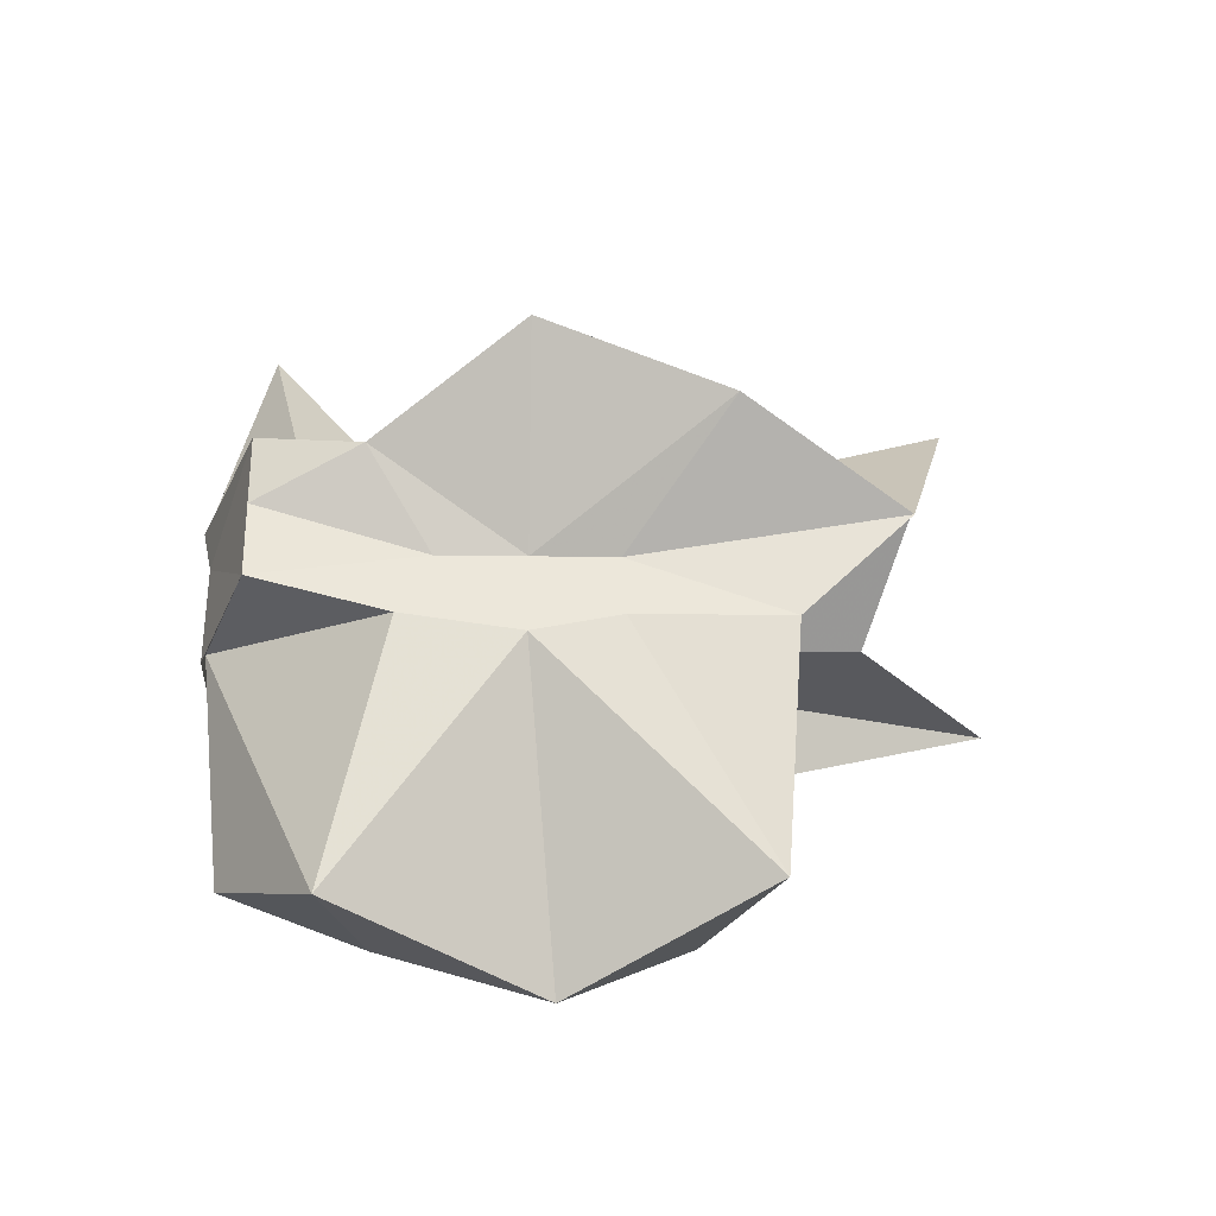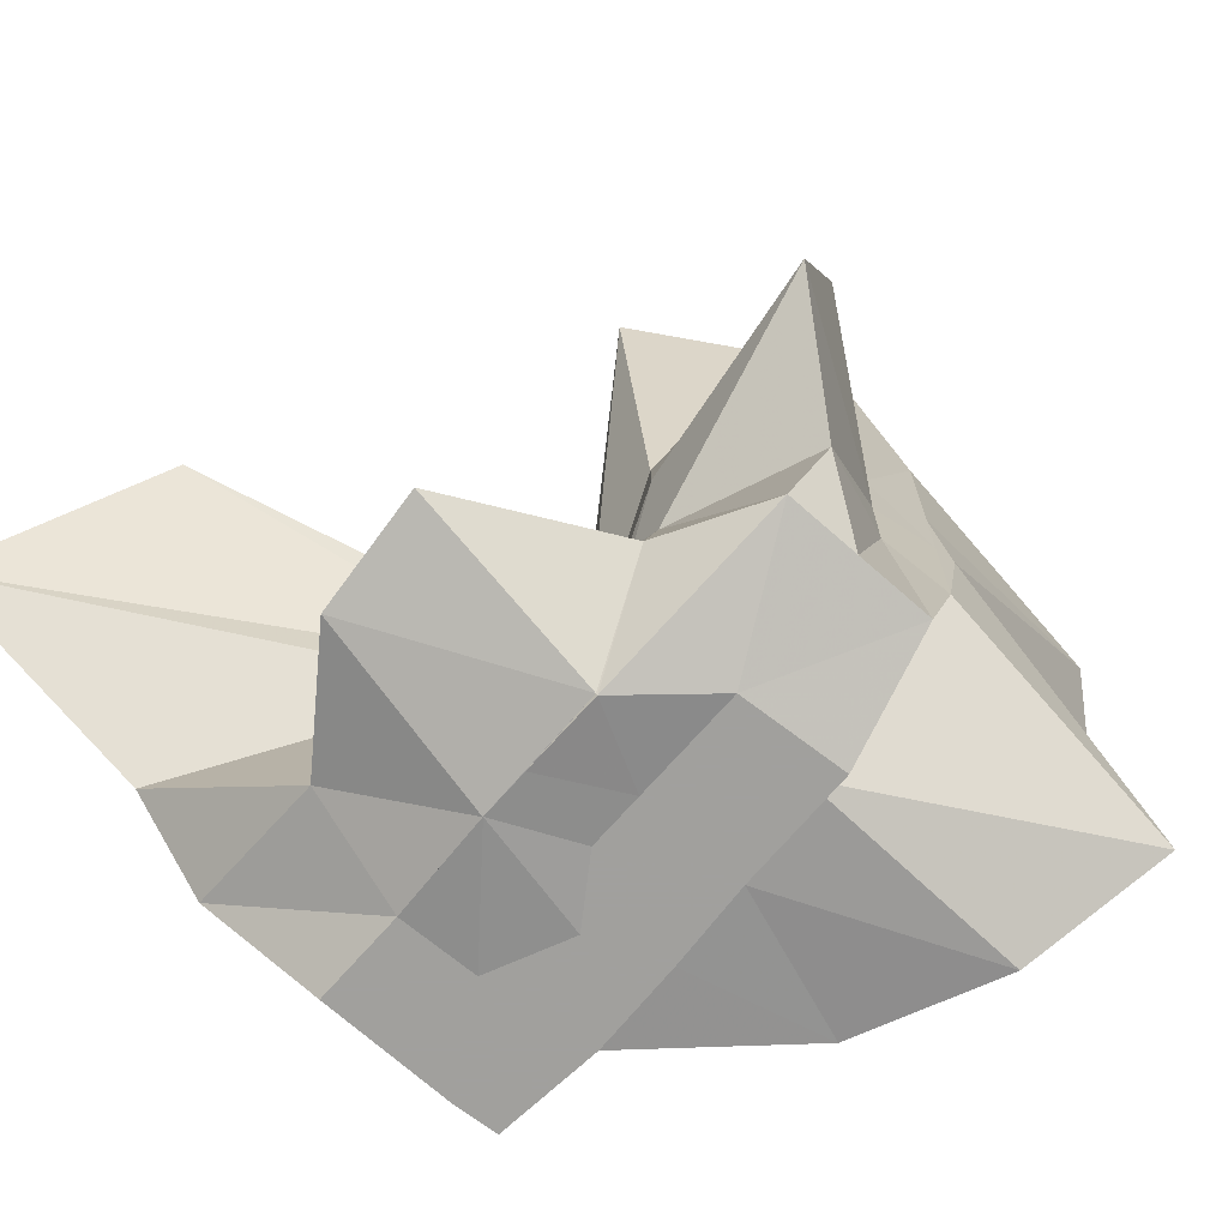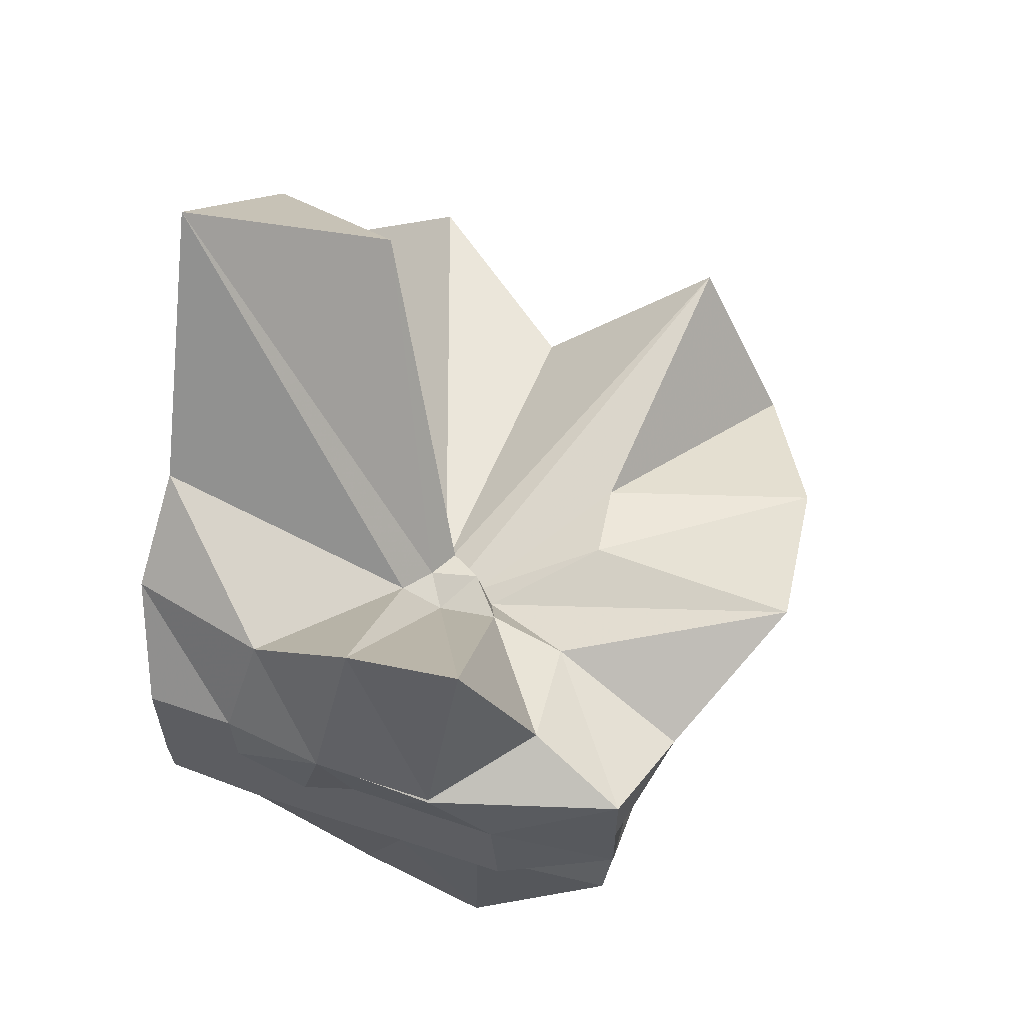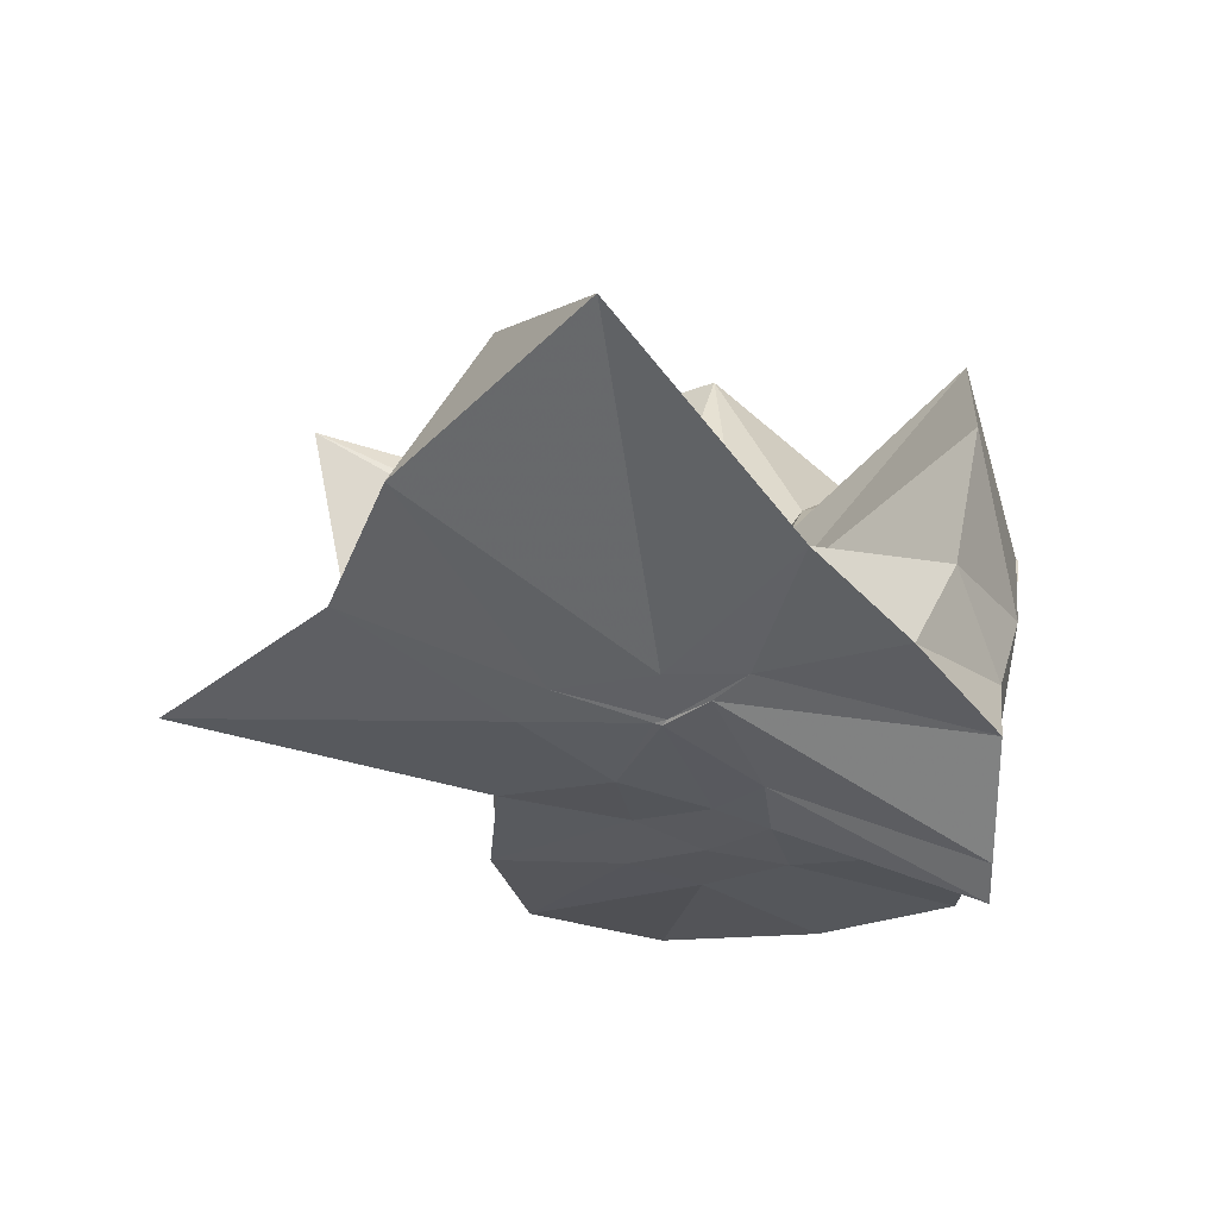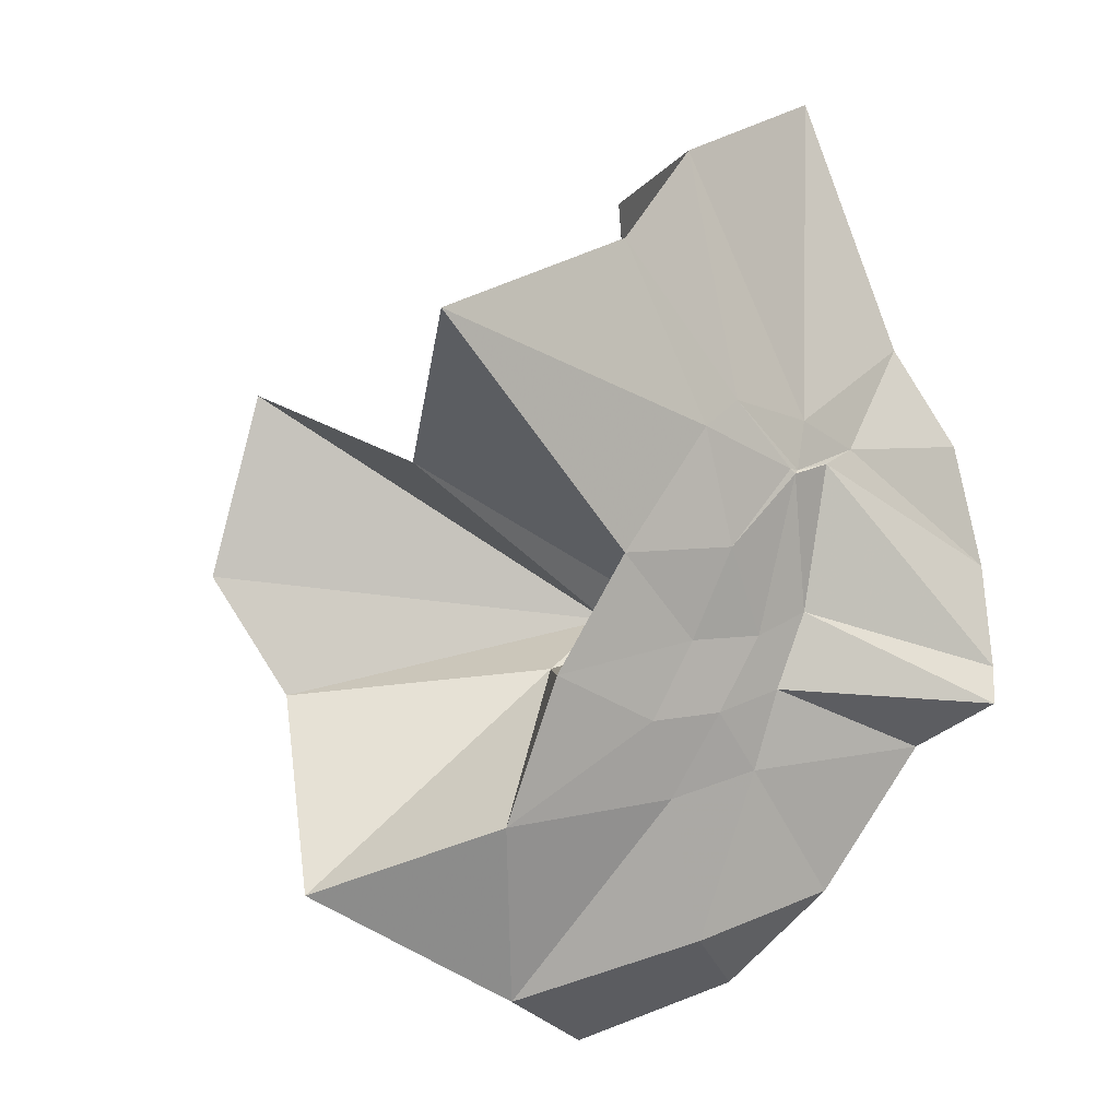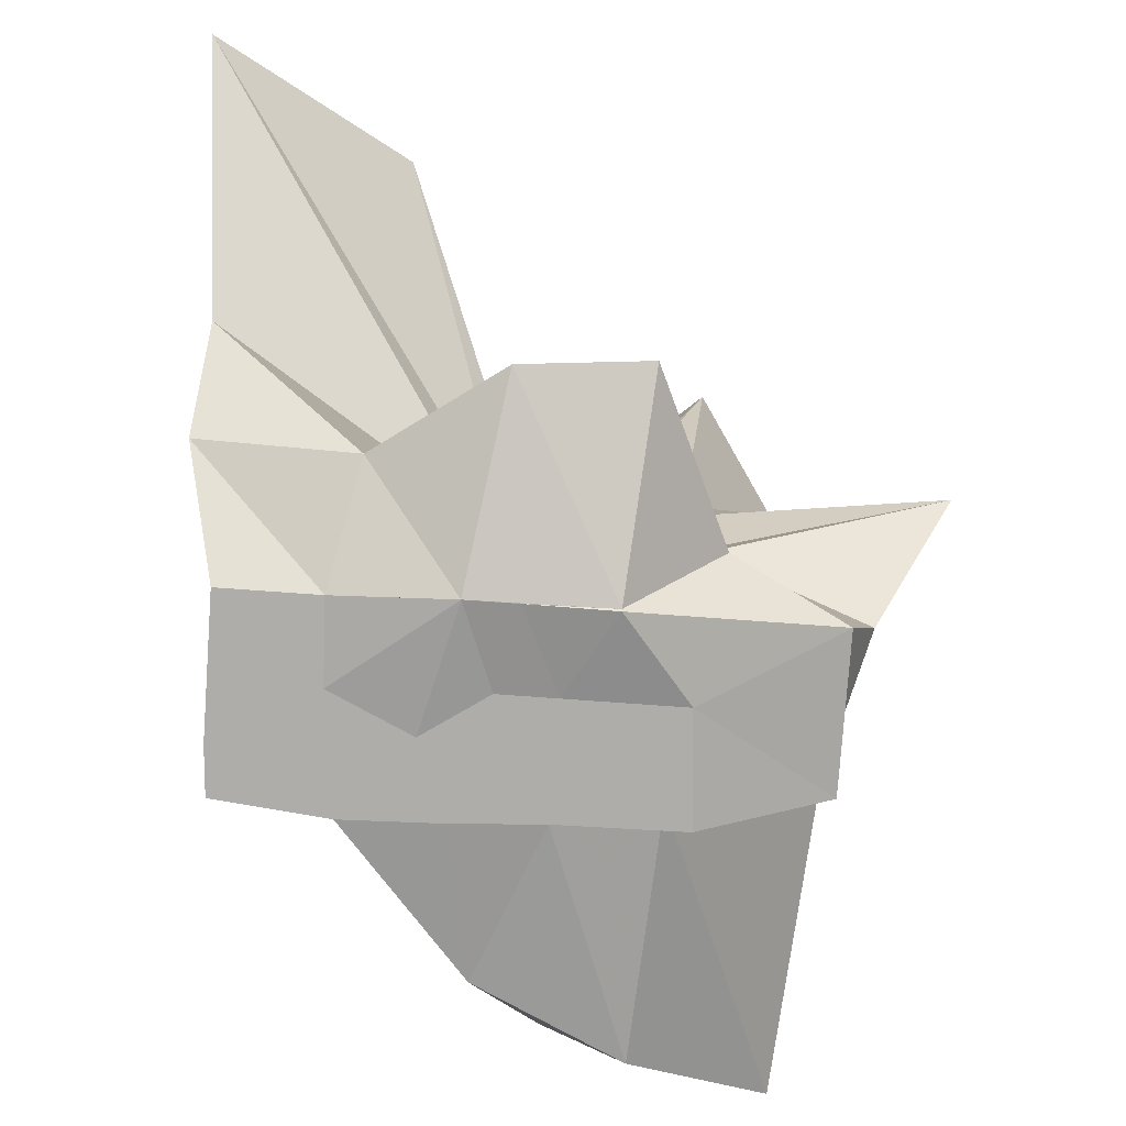
<metadata>
{"format":"obj","ext":"obj","renderer":"f3d","projection":"perspective","resolution":1024,"background":"white","views":[{"elev":-30.8,"azim":-90.9,"up":"+Y"},{"elev":-71.7,"azim":-131.4,"up":"+Z"},{"elev":60.2,"azim":-160.7,"up":"+Y"},{"elev":27.6,"azim":96.6,"up":"+Y"},{"elev":-34.8,"azim":43.2,"up":"+Y"},{"elev":-77.1,"azim":175.9,"up":"+Z"}]}
</metadata>
<code>
v -0.6089 -0.08313 0.258
v -0.5906 -0.08236 -0.3569
v -0.3882 -0.03222 -0.05678
v -0.3804 -0.0003562 0.03409
v -0.3272 0.2161 0.1603
v -0.4825 0.2884 0.09152
v -0.6129 -0.004134 -0.08921
v -0.6432 -0.0365 -0.107
v -0.762 0.006245 -0.03599
v -0.9593 -0.02395 0.1221
v -0.8661 -0.1373 0.02056
v -0.8745 -0.2 0.02421
v -0.8434 -0.4342 0.1601
v -0.6377 -0.4096 0.09222
v -0.546 -0.2815 -0.01755
v -0.4998 -0.2031 -0.02701
v -0.4376 -0.1246 -0.01813
v -0.3882 -0.0278 -0.06858
v -0.3725 0.02494 -0.06404
v -0.3079 0.3958 -0.01769
v -0.5968 -0.00405 -0.1183
v -0.6461 0.005146 -0.1106
v -0.666 -0.03302 -0.1194
v -0.9802 0.04085 -0.06019
v -0.8666 -0.1373 -0.06105
v -0.8745 -0.2 -0.05586
v -0.8766 -0.2185 -0.06084
v -0.7511 -0.5097 -0.03367
v -0.5841 -0.3255 -0.08721
v -0.5239 -0.2469 -0.09422
v -0.4769 -0.1712 -0.1041
v -0.3882 -0.03438 -0.06432
v -0.3726 0.03077 -0.1412
v -0.3378 0.1725 -0.188
v -0.5767 0.01201 -0.1545
v -0.6185 -0.01253 -0.1522
v -0.6832 0.01724 -0.1577
v -0.7617 0.001415 -0.1652
v -0.9052 -0.04421 -0.206
v -0.8667 -0.1373 -0.1451
v -0.8745 -0.2 -0.1765
v -0.8481 -0.455 -0.2352
v -0.6487 -0.4186 -0.201
v -0.5457 -0.2716 -0.1732
v -0.498 -0.2021 -0.157
v -0.4539 -0.1299 -0.1519
v -0.3804 -0.002156 -0.108
v -0.3333 0.0902 -0.2784
v -0.4755 0.09403 -0.3118
v -0.5877 0.1759 -0.3254
v -0.7022 0.1851 -0.3147
v -0.7725 0.02745 -0.2785
v -0.8745 -0.01998 -0.3098
v -0.8745 -0.08956 -0.3098
v -0.8745 -0.1637 -0.3098
v -0.7326 -0.1632 -0.3569
v -0.7199 -0.3952 -0.3333
v -0.5864 -0.3333 -0.3344
v -0.4705 -0.1948 -0.3569
v -0.3681 -0.1843 -0.3569
v -0.3647 -0.1403 -0.3569
v -0.3647 -0.01177 -0.3569
v -0.3957 -0.04314 0.06629
v -0.3609 0.08018 0.2208
v -0.5774 -0.00388 -0.04766
v -0.6217 -0.04588 -0.09044
v -0.7508 -0.003263 0.04355
v -0.8819 -0.1002 0.2784
v -0.8745 -0.2 0.1754
v -0.6502 -0.1925 0.01837
v -0.5486 -0.2892 0.1169
v -0.4772 -0.1716 0.09754
v -0.4271 -0.07971 0.3986
v -0.5951 -0.0601 -0.07333
v -0.7771 0.05355 0.3222
v -0.6406 -0.1017 -0.05529
v -0.6003 -0.08539 -0.1443
v -0.454 -0.01177 -0.3569
v -0.5608 -0.003918 -0.3725
v -0.6863 -0.002506 -0.3726
v -0.6863 -0.003918 -0.3747
v -0.749 -0.08236 -0.3569
v -0.7566 -0.1851 -0.3569
v -0.642 -0.1868 -0.3569
v -0.5594 -0.192 -0.3569
v -0.4677 -0.1922 -0.3569
v -0.4569 -0.08766 -0.3569
v -0.5612 -0.003919 -0.3725
v -0.6078 -0.003917 -0.3726
v -0.6432 -0.08235 -0.3569
v -0.6207 -0.1849 -0.3569
v -0.5322 -0.1223 -0.3569
f 3 18 4
f 4 18 19
f 4 19 5
f 5 19 20
f 5 20 6
f 6 20 21
f 6 21 7
f 7 21 22
f 7 22 8
f 8 22 23
f 8 23 9
f 9 23 24
f 9 24 10
f 10 24 25
f 10 25 11
f 11 25 26
f 11 26 12
f 12 26 27
f 12 27 13
f 13 27 28
f 13 28 14
f 14 28 29
f 14 29 15
f 15 29 30
f 15 30 16
f 16 30 31
f 16 31 17
f 17 31 32
f 17 32 3
f 3 32 18
f 18 33 19
f 19 33 34
f 19 34 20
f 20 34 35
f 20 35 21
f 21 35 36
f 21 36 22
f 22 36 37
f 22 37 23
f 23 37 38
f 23 38 24
f 24 38 39
f 24 39 25
f 25 39 40
f 25 40 26
f 26 40 41
f 26 41 27
f 27 41 42
f 27 42 28
f 28 42 43
f 28 43 29
f 29 43 44
f 29 44 30
f 30 44 45
f 30 45 31
f 31 45 46
f 31 46 32
f 32 46 47
f 32 47 18
f 18 47 33
f 33 48 34
f 34 48 49
f 34 49 35
f 35 49 50
f 35 50 36
f 36 50 51
f 36 51 37
f 37 51 52
f 37 52 38
f 38 52 53
f 38 53 39
f 39 53 54
f 39 54 40
f 40 54 55
f 40 55 41
f 41 55 56
f 41 56 42
f 42 56 57
f 42 57 43
f 43 57 58
f 43 58 44
f 44 58 59
f 44 59 45
f 45 59 60
f 45 60 46
f 46 60 61
f 46 61 47
f 47 61 62
f 47 62 33
f 33 62 48
f 63 64 73
f 64 74 73
f 64 65 74
f 65 66 74
f 66 75 74
f 66 67 75
f 67 68 75
f 68 76 75
f 68 69 76
f 69 70 76
f 70 77 76
f 70 71 77
f 71 72 77
f 72 73 77
f 72 63 73
f 78 88 79
f 79 88 89
f 79 89 80
f 80 89 81
f 81 89 90
f 81 90 82
f 82 90 83
f 83 90 91
f 83 91 84
f 84 91 85
f 85 91 92
f 85 92 86
f 86 92 87
f 87 92 88
f 87 88 78
f 3 4 63
f 63 4 64
f 4 5 64
f 64 5 65
f 5 6 65
f 6 7 65
f 65 7 66
f 7 8 66
f 66 8 67
f 8 9 67
f 9 10 67
f 67 10 68
f 10 11 68
f 68 11 69
f 11 12 69
f 12 13 69
f 69 13 70
f 13 14 70
f 70 14 71
f 14 15 71
f 15 16 71
f 71 16 72
f 16 17 72
f 72 17 63
f 17 3 63
f 48 78 49
f 49 78 79
f 49 79 50
f 50 79 80
f 50 80 51
f 51 80 52
f 52 80 81
f 52 81 53
f 53 81 82
f 53 82 54
f 54 82 55
f 55 82 83
f 55 83 56
f 56 83 84
f 56 84 57
f 57 84 58
f 58 84 85
f 58 85 59
f 59 85 86
f 59 86 60
f 60 86 61
f 61 86 87
f 61 87 62
f 62 87 78
f 62 78 48
f 73 74 1
f 74 75 1
f 75 76 1
f 76 77 1
f 77 73 1
f 89 88 2
f 90 89 2
f 91 90 2
f 92 91 2
f 88 92 2

</code>
